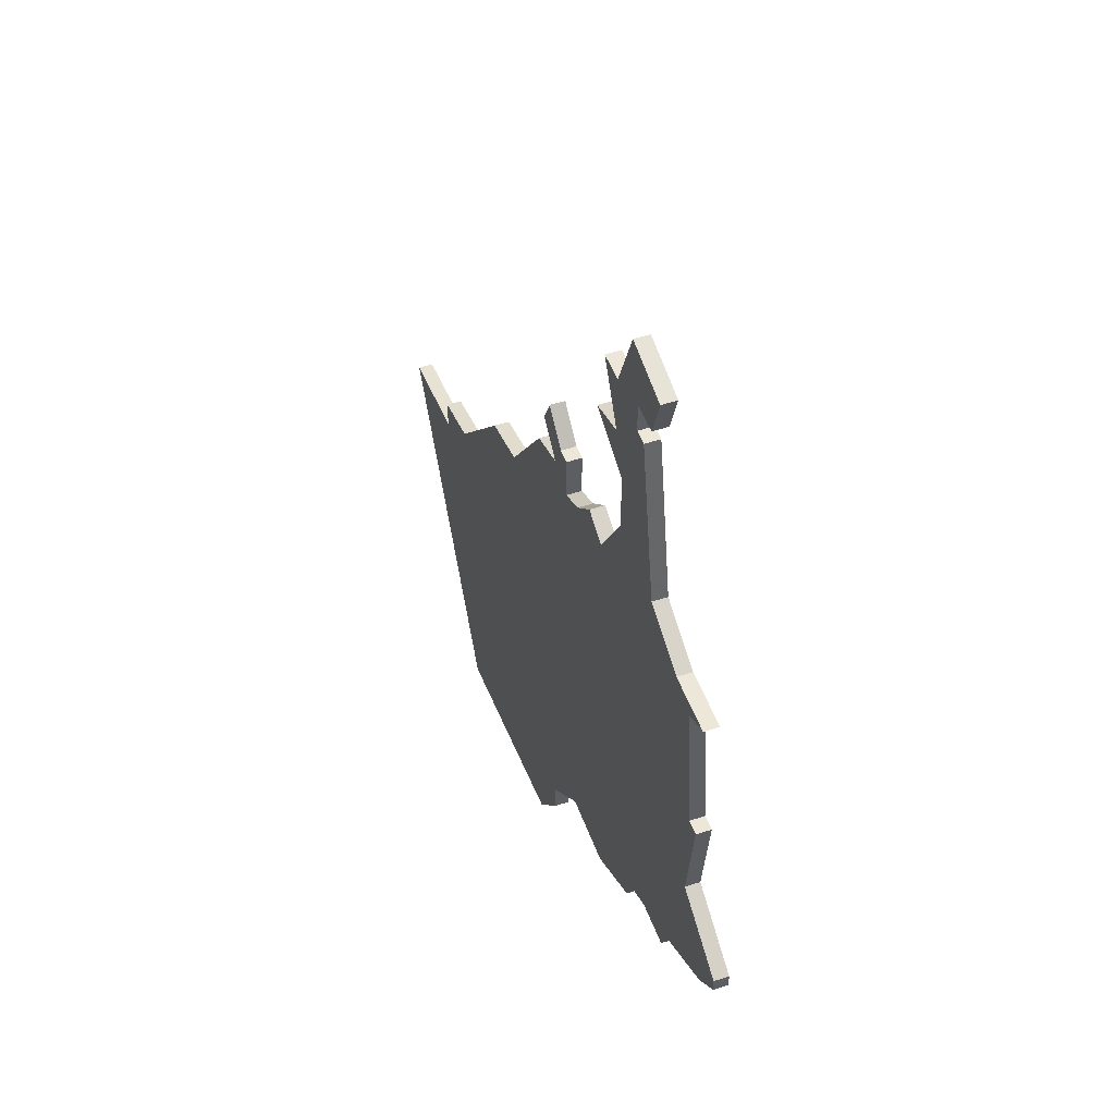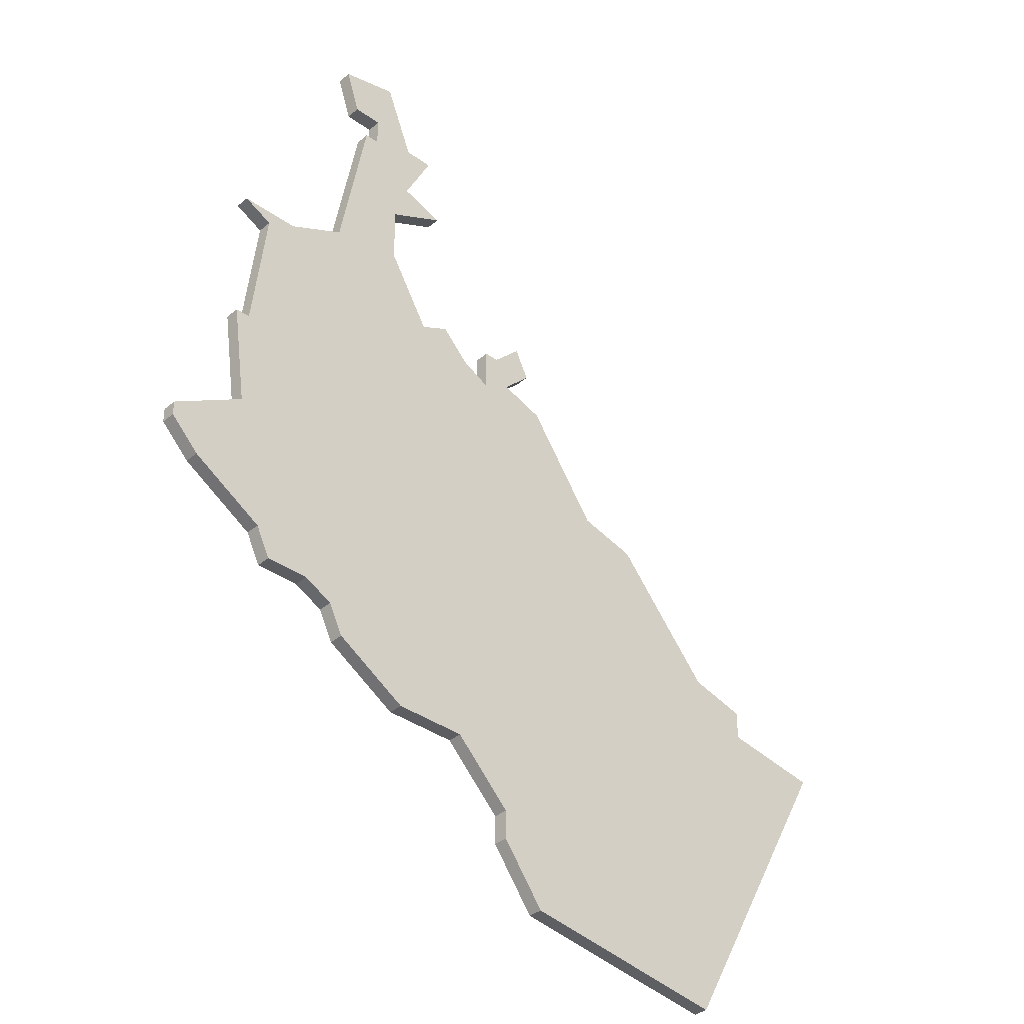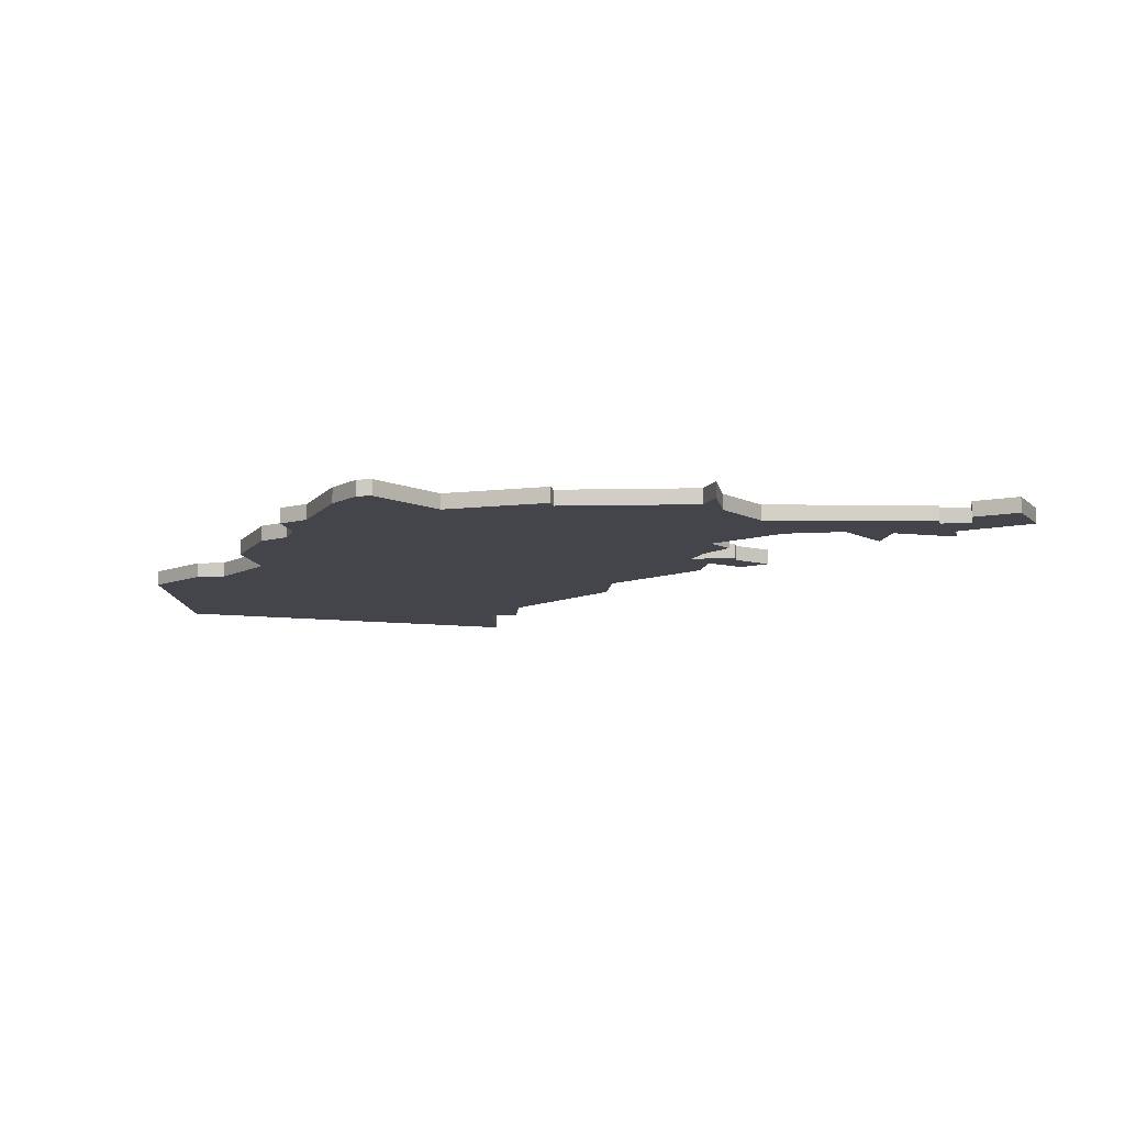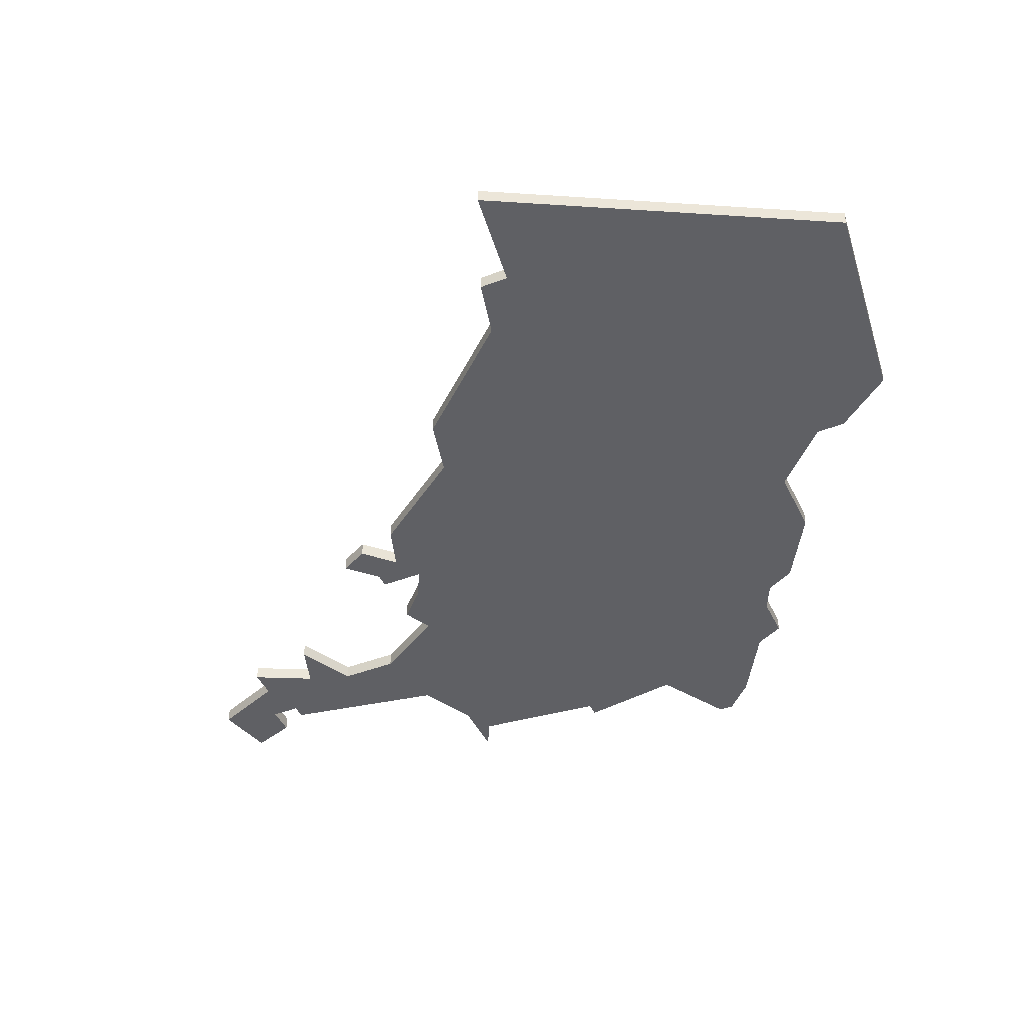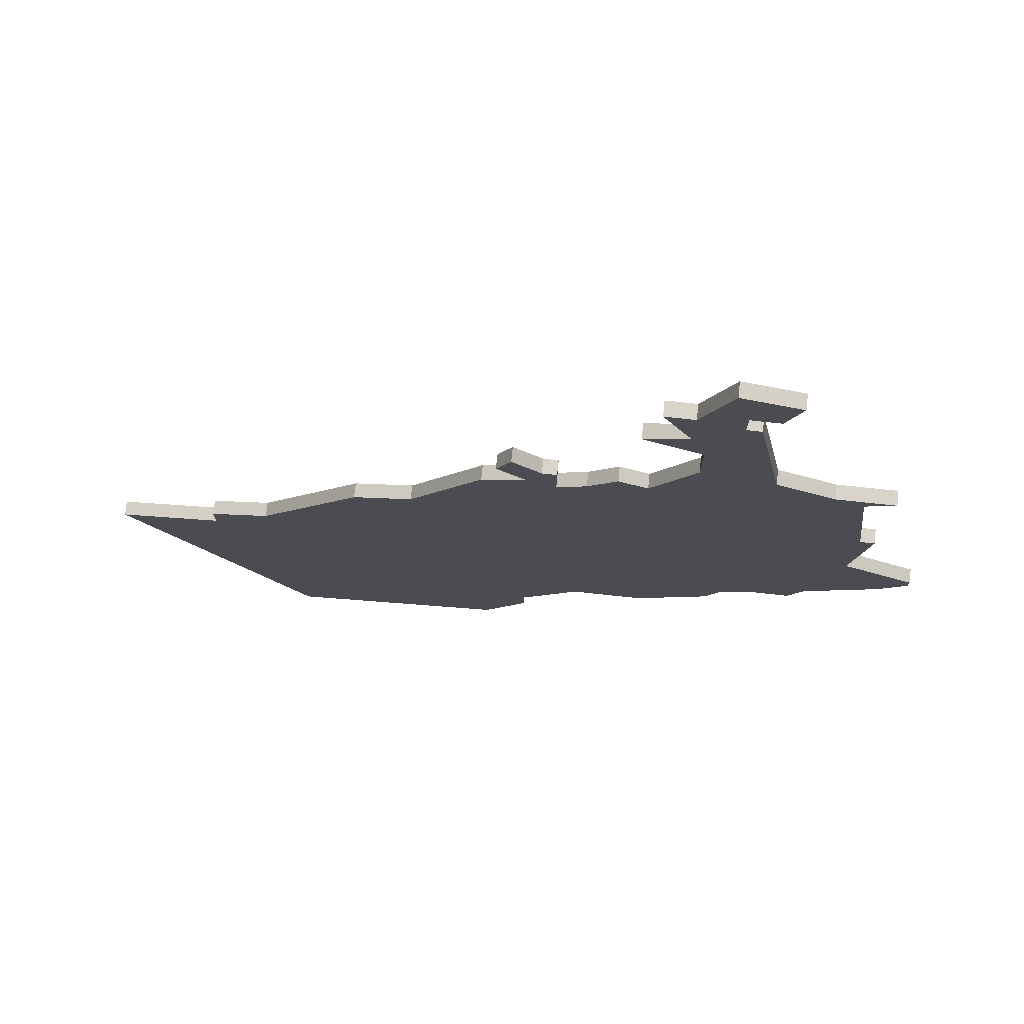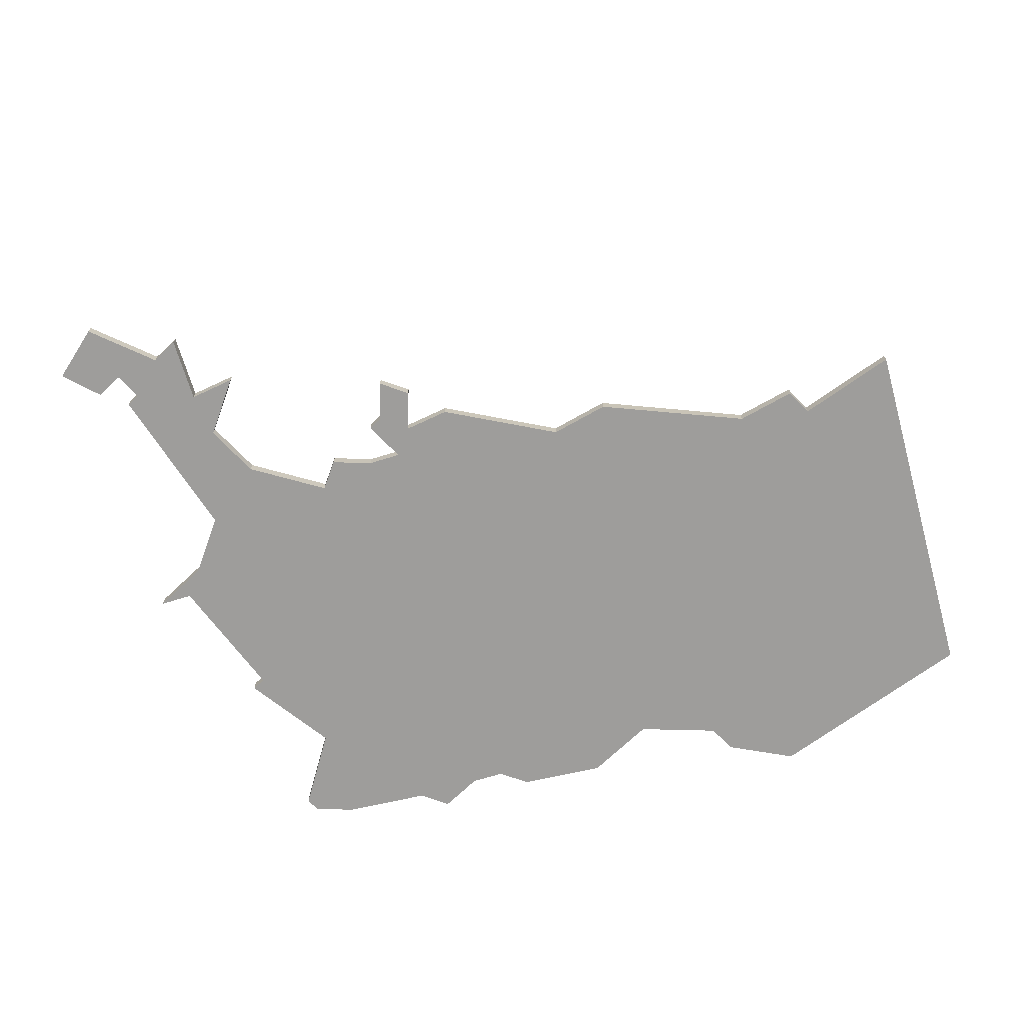
<metadata>
{"format":"obj","ext":"obj","renderer":"f3d","projection":"perspective","resolution":1024,"background":"white","views":[{"elev":50.1,"azim":70.3,"up":"+Y"},{"elev":-36.7,"azim":137.0,"up":"+Y"},{"elev":-9.3,"azim":99.6,"up":"+Z"},{"elev":-43.9,"azim":-65.8,"up":"+Z"},{"elev":75.2,"azim":6.1,"up":"+Y"},{"elev":-70.5,"azim":-136.4,"up":"+Z"}]}
</metadata>
<code>
v 2981 -350 0
v 2981 -350 1
v 2981 -343 0
v 2981 -343 1
v 2956 -334 0
v 2956 -334 1
v 2964 -334 0
v 2964 -334 1
v 2939 -353 0
v 2939 -353 1
v 2972 -364 0
v 2972 -364 1
v 2972 -320 0
v 2972 -320 1
v 2980 -334 0
v 2980 -334 1
v 2955 -377 0
v 2955 -377 1
v 2955 -337 0
v 2955 -337 1
v 2971 -318 0
v 2971 -318 1
v 2971 -320 0
v 2971 -320 1
v 2946 -345 0
v 2946 -345 1
v 2979 -359 0
v 2979 -359 1
v 2962 -367 0
v 2962 -367 1
v 2962 -336 0
v 2962 -336 1
v 2970 -314 0
v 2970 -314 1
v 2978 -333 0
v 2978 -333 1
v 2978 -361 0
v 2978 -361 1
v 2986 -353 0
v 2986 -353 1
v 2986 -354 0
v 2986 -354 1
v 2928 -357 0
v 2928 -357 1
v 2969 -326 0
v 2969 -326 1
v 2969 -330 0
v 2969 -330 1
v 2960 -334 0
v 2960 -334 1
v 2960 -337 0
v 2960 -337 1
v 2935 -356 0
v 2935 -356 1
v 2935 -354 0
v 2935 -354 1
v 2968 -323 0
v 2968 -323 1
v 2968 -319 0
v 2968 -319 1
v 2984 -356 0
v 2984 -356 1
v 2959 -334 0
v 2959 -334 1
v 2967 -367 0
v 2967 -367 1
v 2975 -361 0
v 2975 -361 1
v 2950 -344 0
v 2950 -344 1
v 2958 -373 0
v 2958 -373 1
v 2958 -336 0
v 2958 -336 1
v 2958 -371 0
v 2958 -371 1
v 2966 -335 0
v 2966 -335 1
v 2966 -319 0
v 2966 -319 1
v 2974 -331 0
v 2974 -331 1
v 2974 -315 0
v 2974 -315 1
v 2982 -333 0
v 2982 -333 1
v 2982 -343 0
v 2982 -343 1
v 2957 -332 0
v 2957 -332 1
v 2965 -324 0
v 2965 -324 1
v 2940 -379 0
v 2940 -379 1
v 2973 -318 0
v 2973 -318 1
v 2973 -362 0
v 2973 -362 1
f 53 93 43
f 75 53 9
f 53 55 9
f 9 25 69
f 93 53 75
f 75 71 17
f 75 9 29
f 69 51 97
f 29 9 69
f 69 97 29
f 17 93 75
f 73 51 19
f 69 19 51
f 63 51 73
f 89 63 5
f 73 5 63
f 63 49 51
f 31 77 1
f 77 31 7
f 51 31 1
f 29 97 65
f 35 3 77
f 51 1 97
f 1 67 97
f 27 67 1
f 37 67 27
f 3 35 15
f 39 41 61
f 1 39 61
f 3 87 1
f 1 77 3
f 27 1 61
f 57 45 91
f 13 45 23
f 23 45 57
f 21 59 33
f 57 59 23
f 23 59 21
f 81 47 45
f 79 59 57
f 81 77 47
f 15 35 85
f 21 83 95
f 33 83 21
f 81 45 13
f 77 81 35
f 97 11 65
f 44 94 54
f 10 54 76
f 10 56 54
f 70 26 10
f 76 54 94
f 18 72 76
f 30 10 76
f 98 52 70
f 70 10 30
f 30 98 70
f 76 94 18
f 20 52 74
f 52 20 70
f 74 52 64
f 6 64 90
f 64 6 74
f 52 50 64
f 2 78 32
f 8 32 78
f 2 32 52
f 66 98 30
f 78 4 36
f 98 2 52
f 98 68 2
f 2 68 28
f 28 68 38
f 16 36 4
f 62 42 40
f 62 40 2
f 2 88 4
f 4 78 2
f 62 2 28
f 92 46 58
f 24 46 14
f 58 46 24
f 34 60 22
f 24 60 58
f 22 60 24
f 46 48 82
f 58 60 80
f 48 78 82
f 86 36 16
f 96 84 22
f 22 84 34
f 14 46 82
f 36 82 78
f 66 12 98
f 10 26 9
f 9 26 25
f 56 10 55
f 55 10 9
f 54 56 53
f 53 56 55
f 44 54 43
f 43 54 53
f 94 44 93
f 93 44 43
f 18 94 17
f 17 94 93
f 72 18 71
f 71 18 17
f 76 72 75
f 75 72 71
f 30 76 29
f 29 76 75
f 66 30 65
f 65 30 29
f 12 66 11
f 11 66 65
f 98 12 97
f 97 12 11
f 68 98 67
f 67 98 97
f 38 68 37
f 37 68 67
f 28 38 27
f 27 38 37
f 62 28 61
f 61 28 27
f 42 62 41
f 41 62 61
f 40 42 39
f 39 42 41
f 2 40 1
f 1 40 39
f 88 2 87
f 87 2 1
f 4 88 3
f 3 88 87
f 16 4 15
f 15 4 3
f 86 16 85
f 85 16 15
f 36 86 35
f 35 86 85
f 82 36 81
f 81 36 35
f 14 82 13
f 13 82 81
f 24 14 23
f 23 14 13
f 22 24 21
f 21 24 23
f 96 22 95
f 95 22 21
f 84 96 83
f 83 96 95
f 34 84 33
f 33 84 83
f 60 34 59
f 59 34 33
f 80 60 79
f 79 60 59
f 58 80 57
f 57 80 79
f 92 58 91
f 91 58 57
f 46 92 45
f 45 92 91
f 48 46 47
f 47 46 45
f 78 48 77
f 77 48 47
f 8 78 7
f 7 78 77
f 32 8 31
f 31 8 7
f 52 32 51
f 51 32 31
f 50 52 49
f 49 52 51
f 64 50 63
f 63 50 49
f 90 64 89
f 89 64 63
f 6 90 5
f 5 90 89
f 74 6 73
f 73 6 5
f 20 74 19
f 19 74 73
f 26 70 25
f 25 70 69
f 70 20 69
f 69 20 19

</code>
